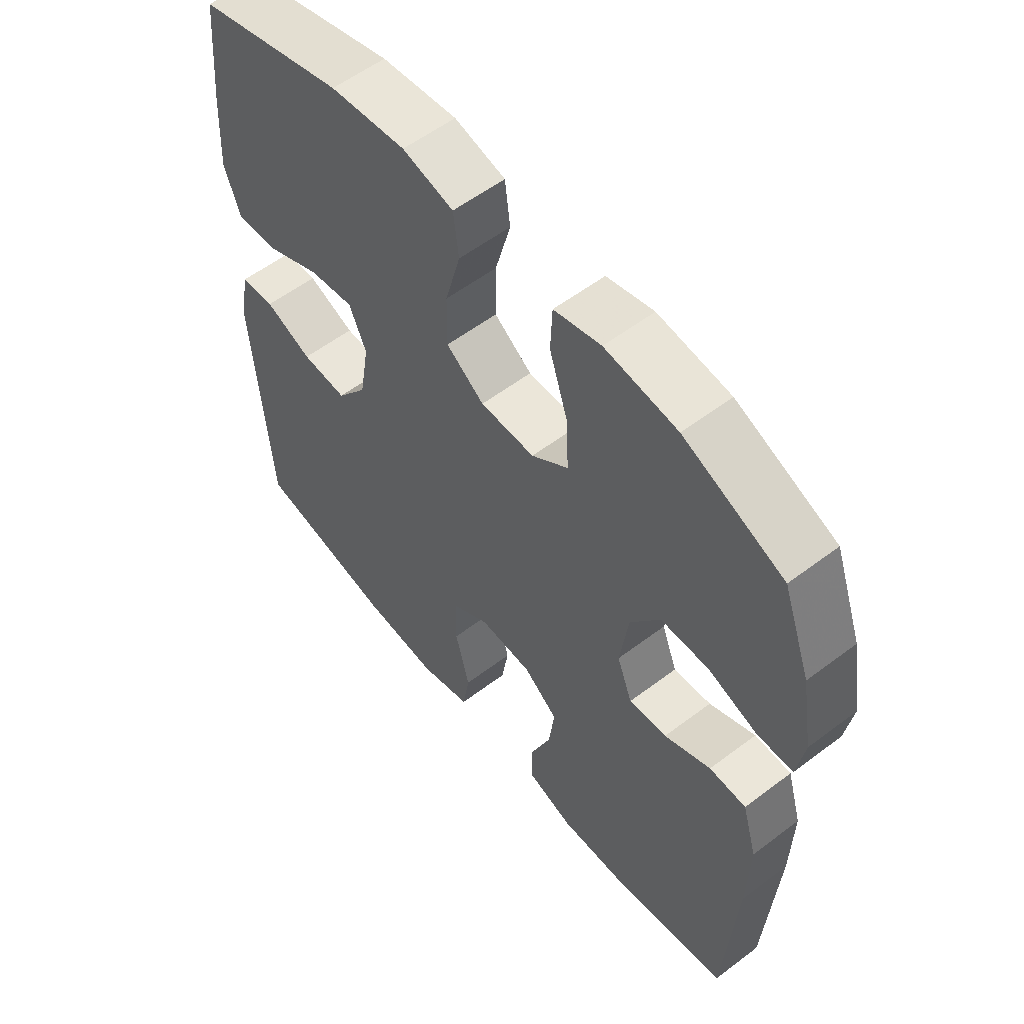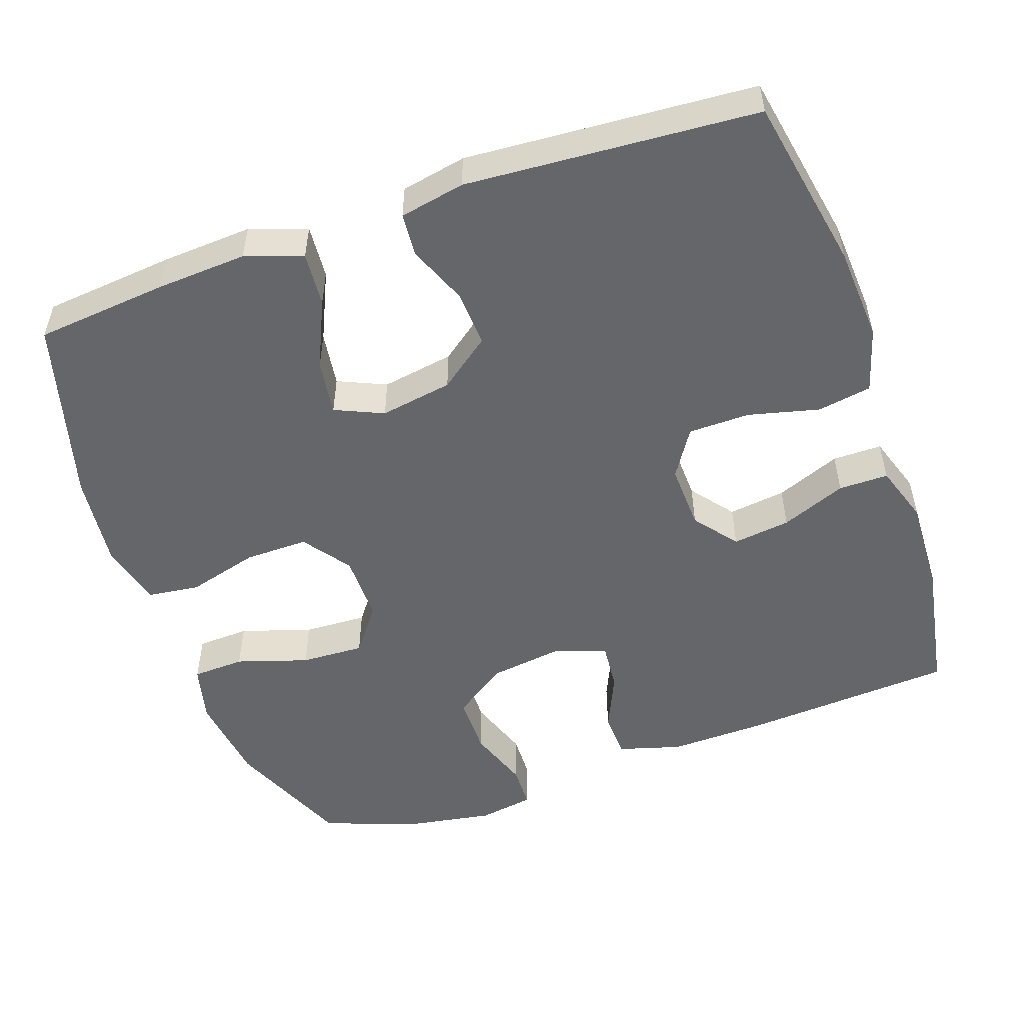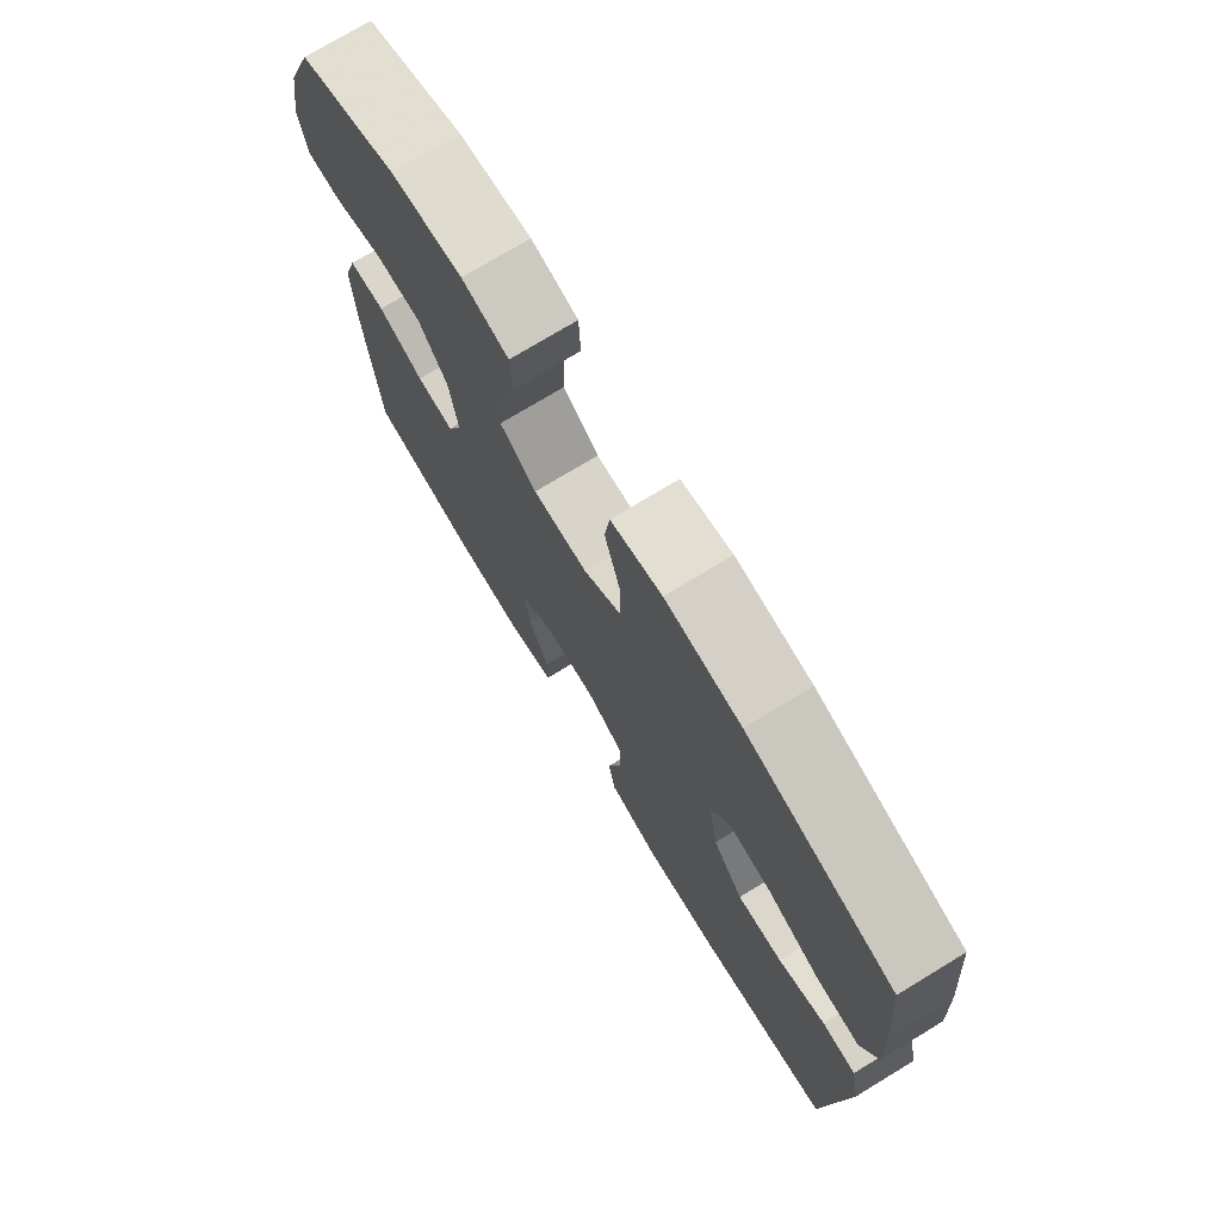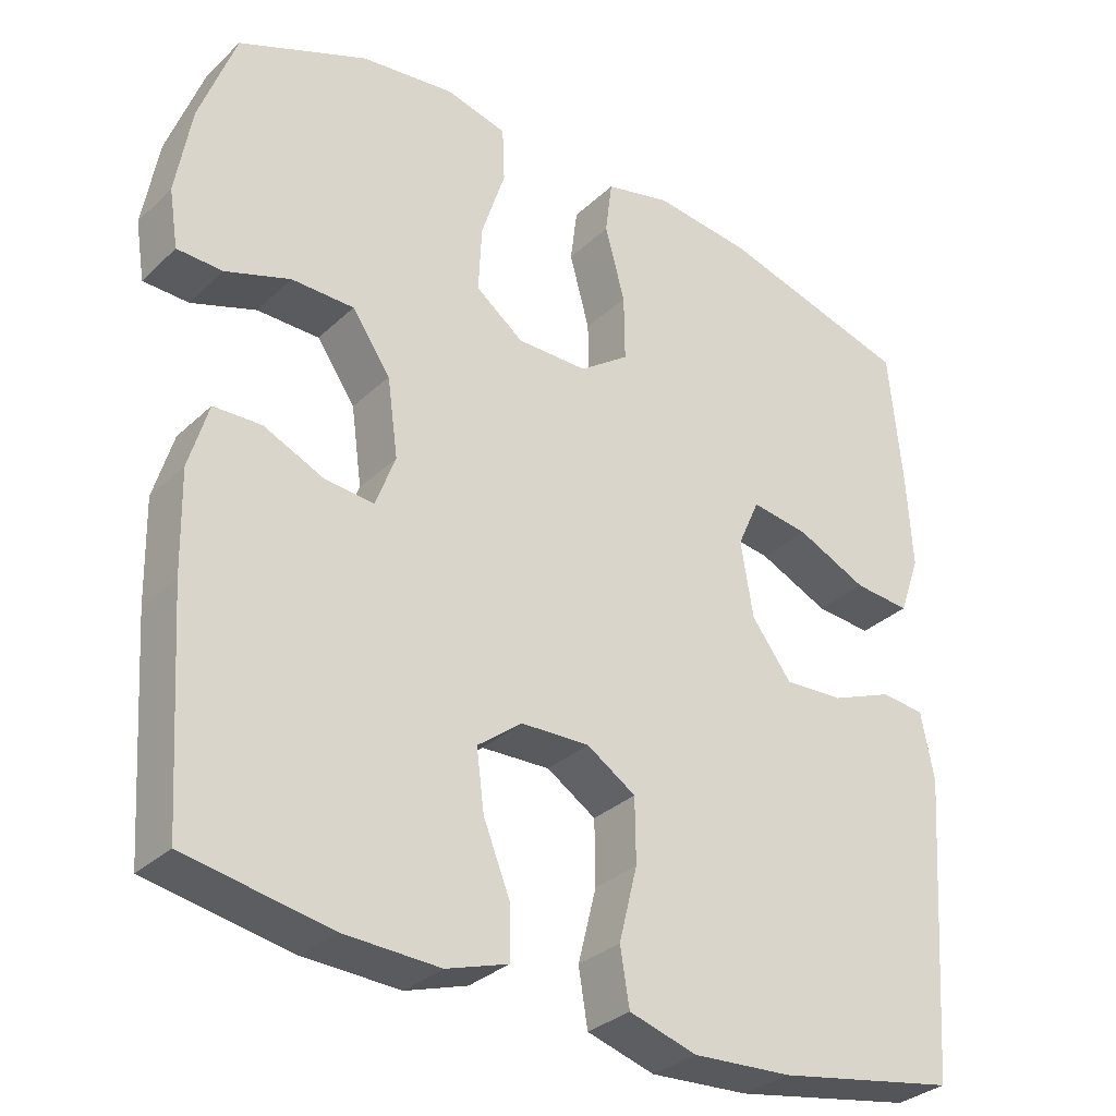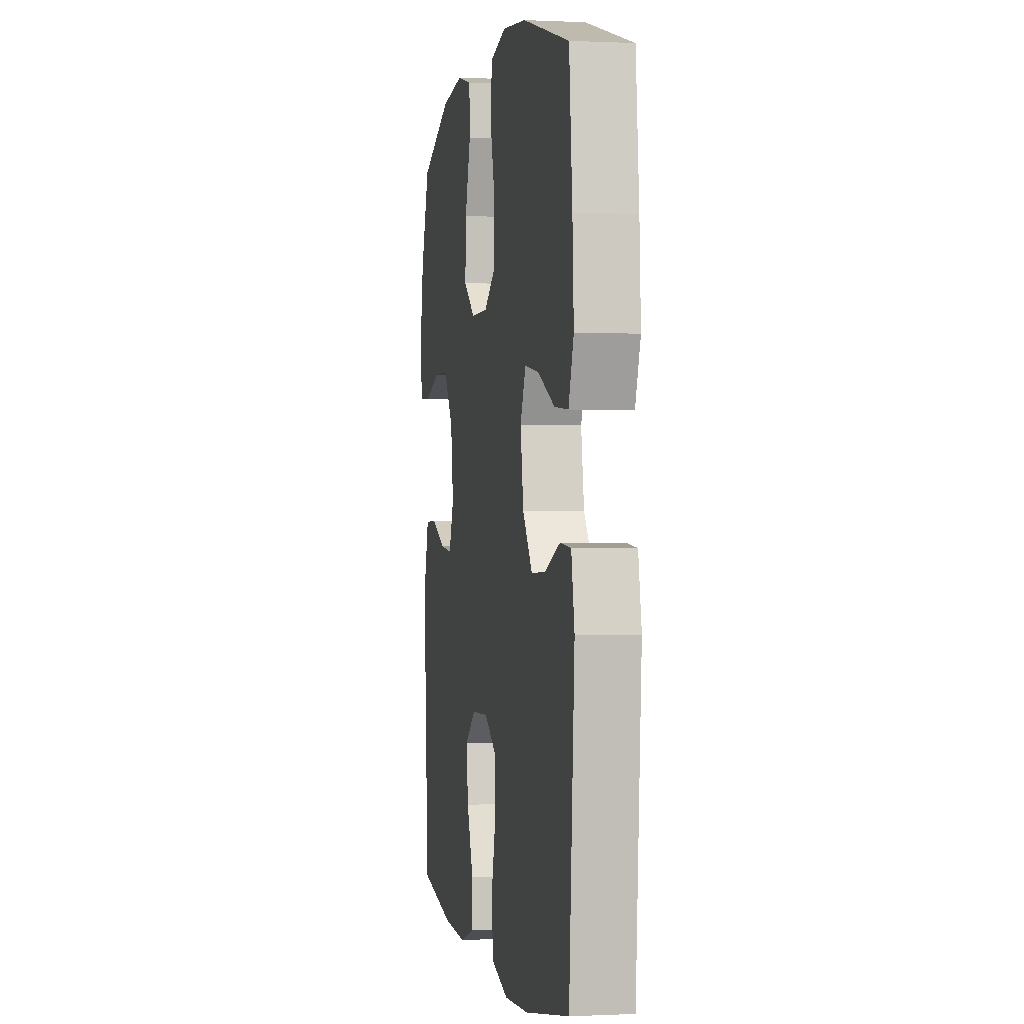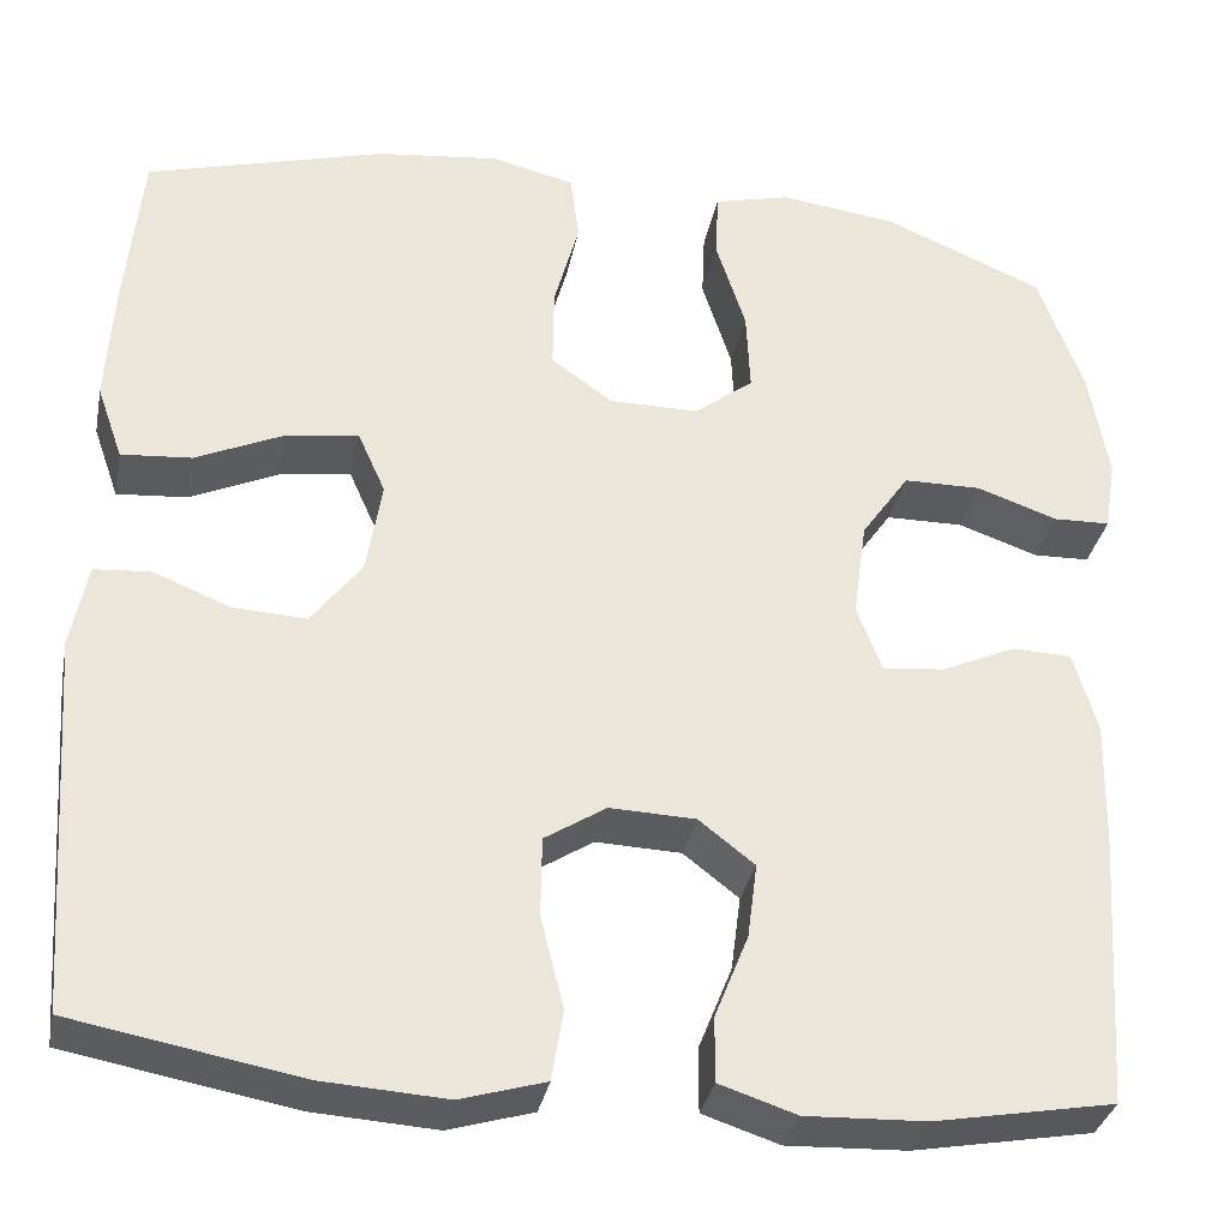
<metadata>
{"format":"obj","ext":"obj","renderer":"f3d","projection":"perspective","resolution":1024,"background":"white","views":[{"elev":56.9,"azim":-128.3,"up":"+Z"},{"elev":-51.9,"azim":109.4,"up":"+Y"},{"elev":75.0,"azim":58.8,"up":"+Z"},{"elev":-31.8,"azim":-37.7,"up":"+Z"},{"elev":0.0,"azim":79.7,"up":"+Z"},{"elev":-33.3,"azim":168.8,"up":"+Z"}]}
</metadata>
<code>
v 0.5 0.07 -0.5
v 0.264 0.07 -0.543
v 0.135 0.07 -0.551
v 0.047 0.07 -0.525
v 0.035 0.07 -0.452
v 0.059 0.07 -0.356
v 0.058 0.07 -0.273
v -0.006 0.07 -0.232
v -0.095 0.07 -0.235
v -0.153 0.07 -0.28
v -0.143 0.07 -0.358
v -0.108 0.07 -0.446
v -0.108 0.07 -0.513
v -0.188 0.07 -0.539
v -0.313 0.07 -0.534
v -0.5 0.07 -0.5
v -0.519 0.07 -0.213
v -0.522 0.07 -0.082
v -0.497 0.07 0.003
v -0.435 0.07 0.005
v -0.357 0.07 -0.03
v -0.293 0.07 -0.036
v -0.267 0.07 0.032
v -0.281 0.07 0.134
v -0.331 0.07 0.206
v -0.412 0.07 0.207
v -0.496 0.07 0.178
v -0.555 0.07 0.18
v -0.567 0.07 0.255
v -0.547 0.07 0.371
v -0.5 0.07 0.5
v -0.332 0.07 0.57
v -0.21 0.07 0.585
v -0.131 0.07 0.565
v -0.128 0.07 0.494
v -0.159 0.07 0.398
v -0.163 0.07 0.312
v -0.101 0.07 0.265
v -0.009 0.07 0.265
v 0.055 0.07 0.311
v 0.054 0.07 0.397
v 0.028 0.07 0.493
v 0.037 0.07 0.564
v 0.123 0.07 0.585
v 0.251 0.07 0.57
v 0.5 0.07 0.5
v 0.517 0.07 0.322
v 0.524 0.07 0.199
v 0.497 0.07 0.122
v 0.424 0.07 0.128
v 0.332 0.07 0.17
v 0.257 0.07 0.181
v 0.228 0.07 0.116
v 0.244 0.07 0.018
v 0.296 0.07 -0.051
v 0.373 0.07 -0.047
v 0.453 0.07 -0.015
v 0.511 0.07 -0.02
v 0.528 0.07 -0.108
v 0.5 0 -0.5
v 0.264 0 -0.543
v 0.135 0 -0.551
v 0.047 0 -0.525
v 0.035 0 -0.452
v 0.059 0 -0.356
v 0.058 0 -0.273
v -0.006 0 -0.232
v -0.095 0 -0.235
v -0.153 0 -0.28
v -0.143 0 -0.358
v -0.108 0 -0.446
v -0.108 0 -0.513
v -0.188 0 -0.539
v -0.313 0 -0.534
v -0.5 0 -0.5
v -0.519 0 -0.213
v -0.522 0 -0.082
v -0.497 0 0.003
v -0.435 0 0.005
v -0.357 0 -0.03
v -0.293 0 -0.036
v -0.267 0 0.032
v -0.281 0 0.134
v -0.331 0 0.206
v -0.412 0 0.207
v -0.496 0 0.178
v -0.555 0 0.18
v -0.567 0 0.255
v -0.547 0 0.371
v -0.5 0 0.5
v -0.332 0 0.57
v -0.21 0 0.585
v -0.131 0 0.565
v -0.128 0 0.494
v -0.159 0 0.398
v -0.163 0 0.312
v -0.101 0 0.265
v -0.009 0 0.265
v 0.055 0 0.311
v 0.054 0 0.397
v 0.028 0 0.493
v 0.037 0 0.564
v 0.123 0 0.585
v 0.251 0 0.57
v 0.5 0 0.5
v 0.517 0 0.322
v 0.524 0 0.199
v 0.497 0 0.122
v 0.424 0 0.128
v 0.332 0 0.17
v 0.257 0 0.181
v 0.228 0 0.116
v 0.244 0 0.018
v 0.296 0 -0.051
v 0.373 0 -0.047
v 0.453 0 -0.015
v 0.511 0 -0.02
v 0.528 0 -0.108
f 56 57 58 59
f 55 56 59 1
f 54 55 1 2
f 53 54 2 3
f 48 49 50 51
f 48 51 52
f 47 48 52
f 46 47 52
f 45 46 52
f 44 45 52 53
f 41 42 43 44
f 40 41 44 53
f 33 34 35 36
f 33 36 37
f 32 33 37
f 31 32 37
f 30 31 37 38
f 26 27 28 29
f 25 26 29 30
f 18 19 20 21
f 18 21 22
f 17 18 22
f 16 17 22
f 15 16 22
f 14 15 22 23
f 11 12 13 14
f 10 11 14 23
f 3 4 5 6
f 3 6 7
f 39 40 53 3
f 25 30 38
f 24 25 38 39
f 9 10 23 24
f 8 9 24 39
f 7 8 39
f 3 7 39
f 118 117 116 115
f 60 118 115 114
f 61 60 114 113
f 62 61 113 112
f 110 109 108 107
f 111 110 107
f 111 107 106
f 111 106 105
f 111 105 104
f 112 111 104 103
f 103 102 101 100
f 112 103 100 99
f 95 94 93 92
f 96 95 92
f 96 92 91
f 96 91 90
f 97 96 90 89
f 88 87 86 85
f 89 88 85 84
f 80 79 78 77
f 81 80 77
f 81 77 76
f 81 76 75
f 81 75 74
f 82 81 74 73
f 73 72 71 70
f 82 73 70 69
f 65 64 63 62
f 66 65 62
f 62 112 99 98
f 97 89 84
f 98 97 84 83
f 83 82 69 68
f 98 83 68 67
f 98 67 66
f 98 66 62
f 1 60 61 2
f 2 61 62 3
f 3 62 63 4
f 4 63 64 5
f 5 64 65 6
f 6 65 66 7
f 7 66 67 8
f 8 67 68 9
f 9 68 69 10
f 10 69 70 11
f 11 70 71 12
f 12 71 72 13
f 13 72 73 14
f 14 73 74 15
f 15 74 75 16
f 16 75 76 17
f 17 76 77 18
f 18 77 78 19
f 19 78 79 20
f 20 79 80 21
f 21 80 81 22
f 22 81 82 23
f 23 82 83 24
f 24 83 84 25
f 25 84 85 26
f 26 85 86 27
f 27 86 87 28
f 28 87 88 29
f 29 88 89 30
f 30 89 90 31
f 31 90 91 32
f 32 91 92 33
f 33 92 93 34
f 34 93 94 35
f 35 94 95 36
f 36 95 96 37
f 37 96 97 38
f 38 97 98 39
f 39 98 99 40
f 40 99 100 41
f 41 100 101 42
f 42 101 102 43
f 43 102 103 44
f 44 103 104 45
f 45 104 105 46
f 46 105 106 47
f 47 106 107 48
f 48 107 108 49
f 49 108 109 50
f 50 109 110 51
f 51 110 111 52
f 52 111 112 53
f 53 112 113 54
f 54 113 114 55
f 55 114 115 56
f 56 115 116 57
f 57 116 117 58
f 58 117 118 59
f 59 118 60 1

</code>
